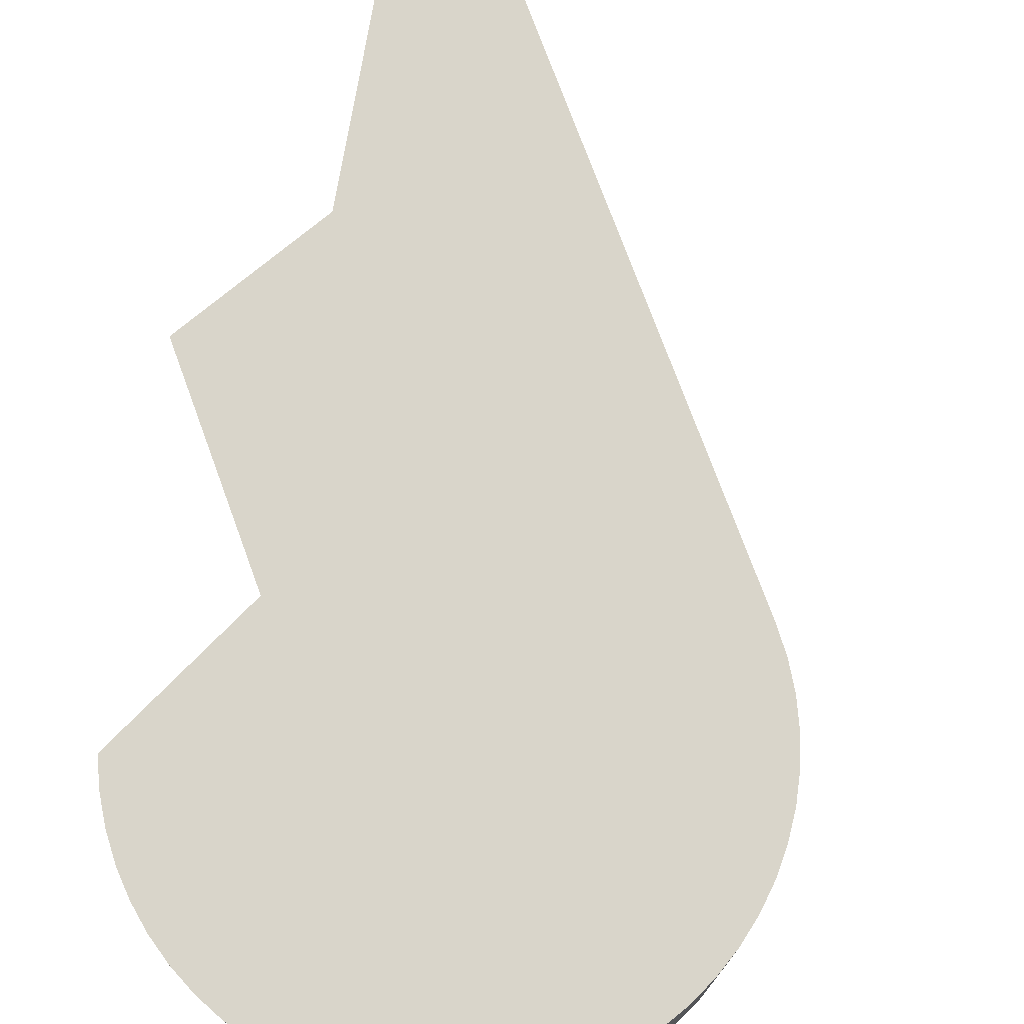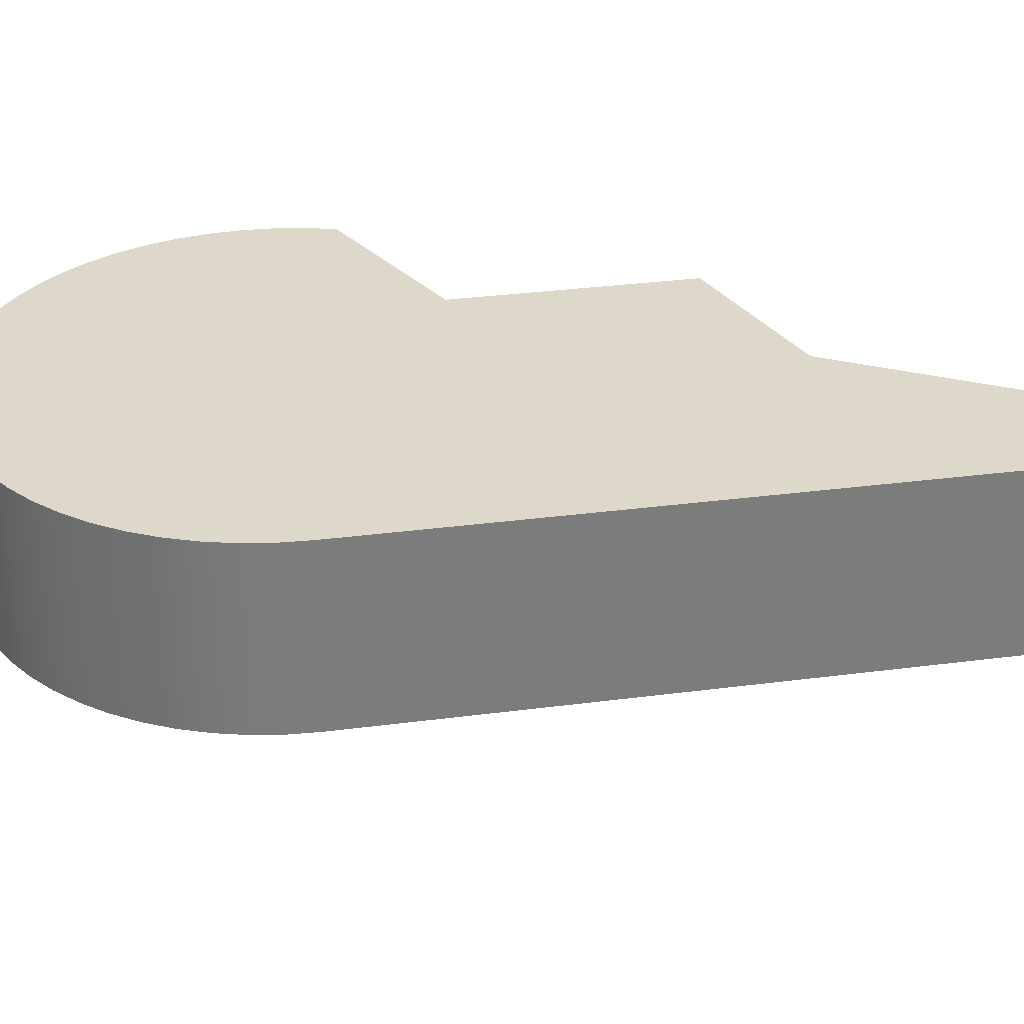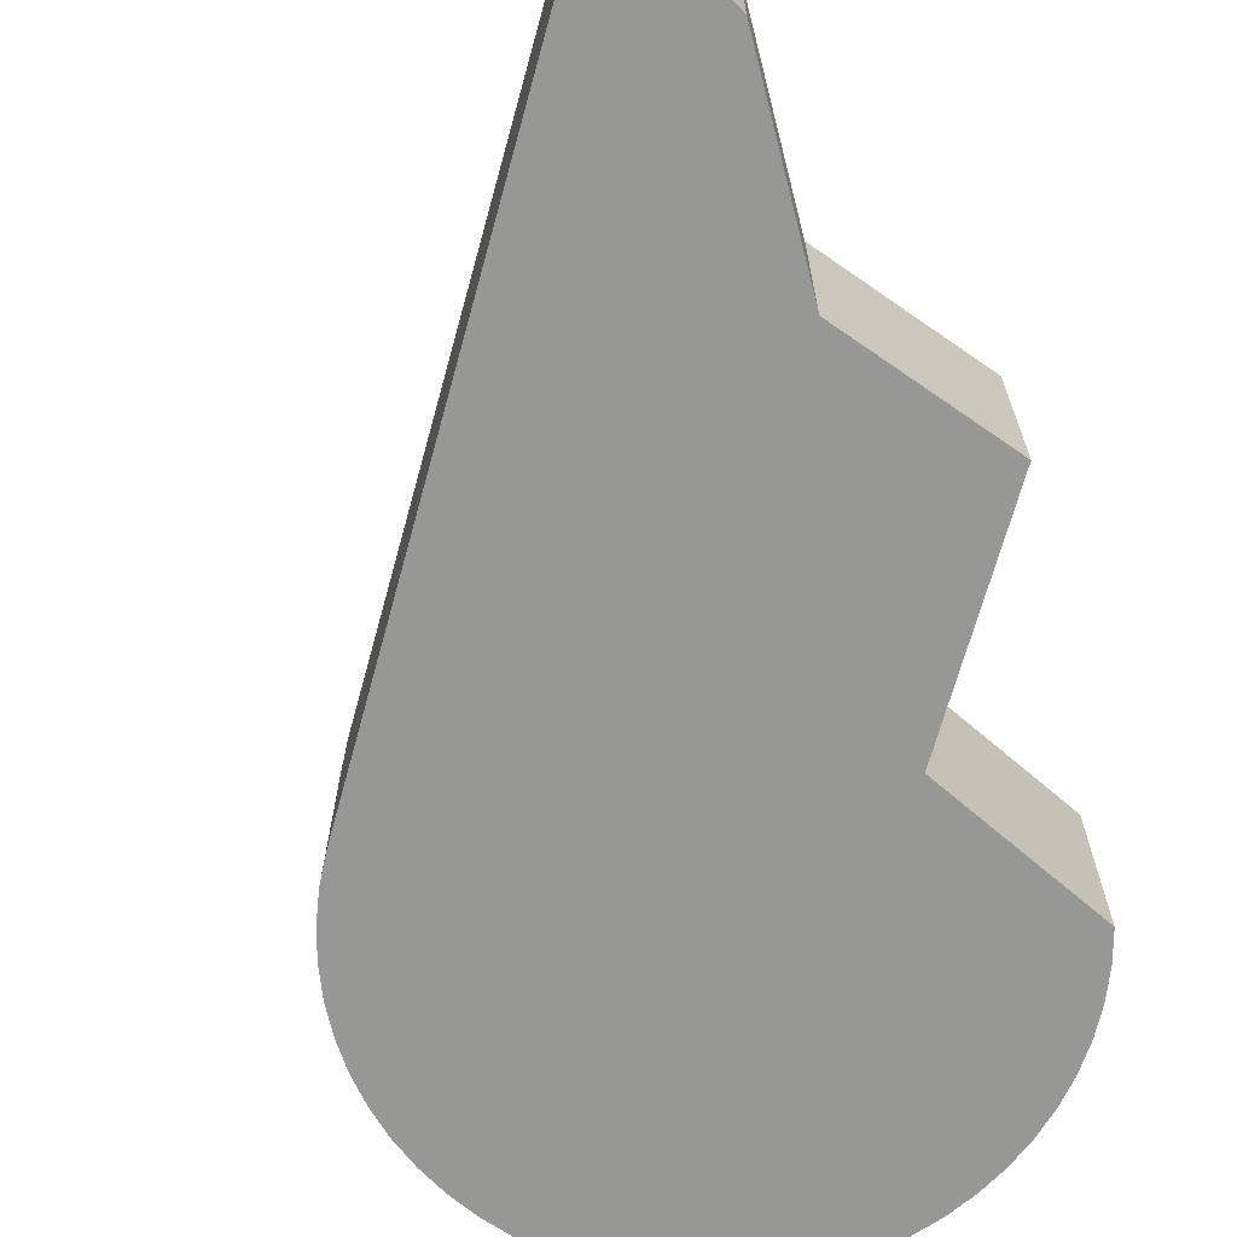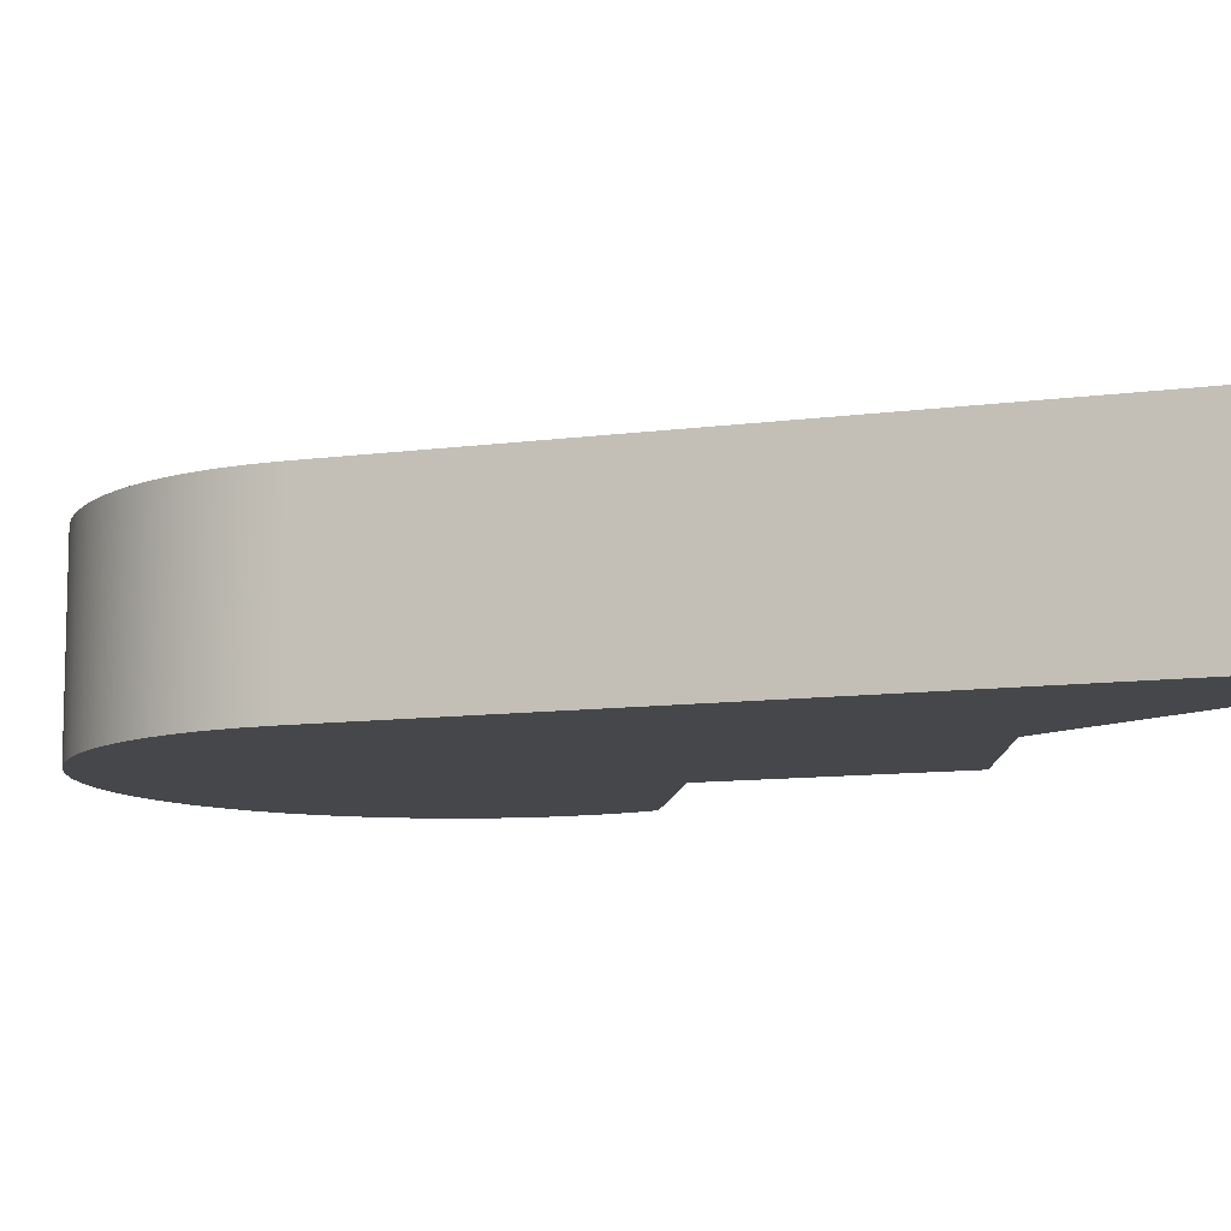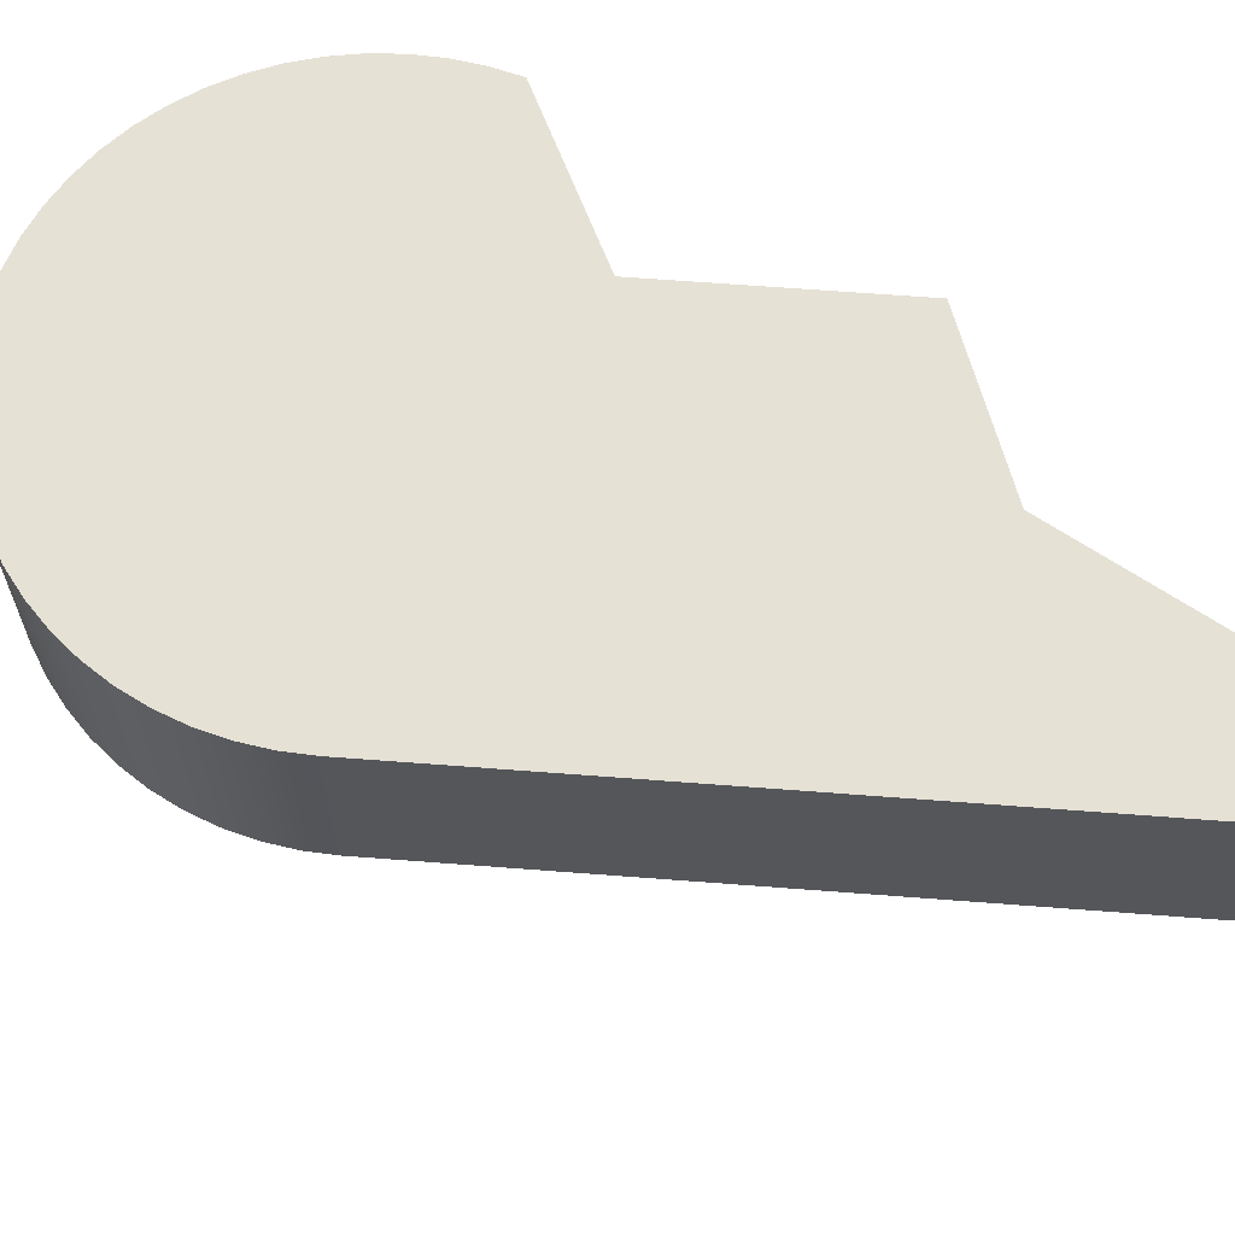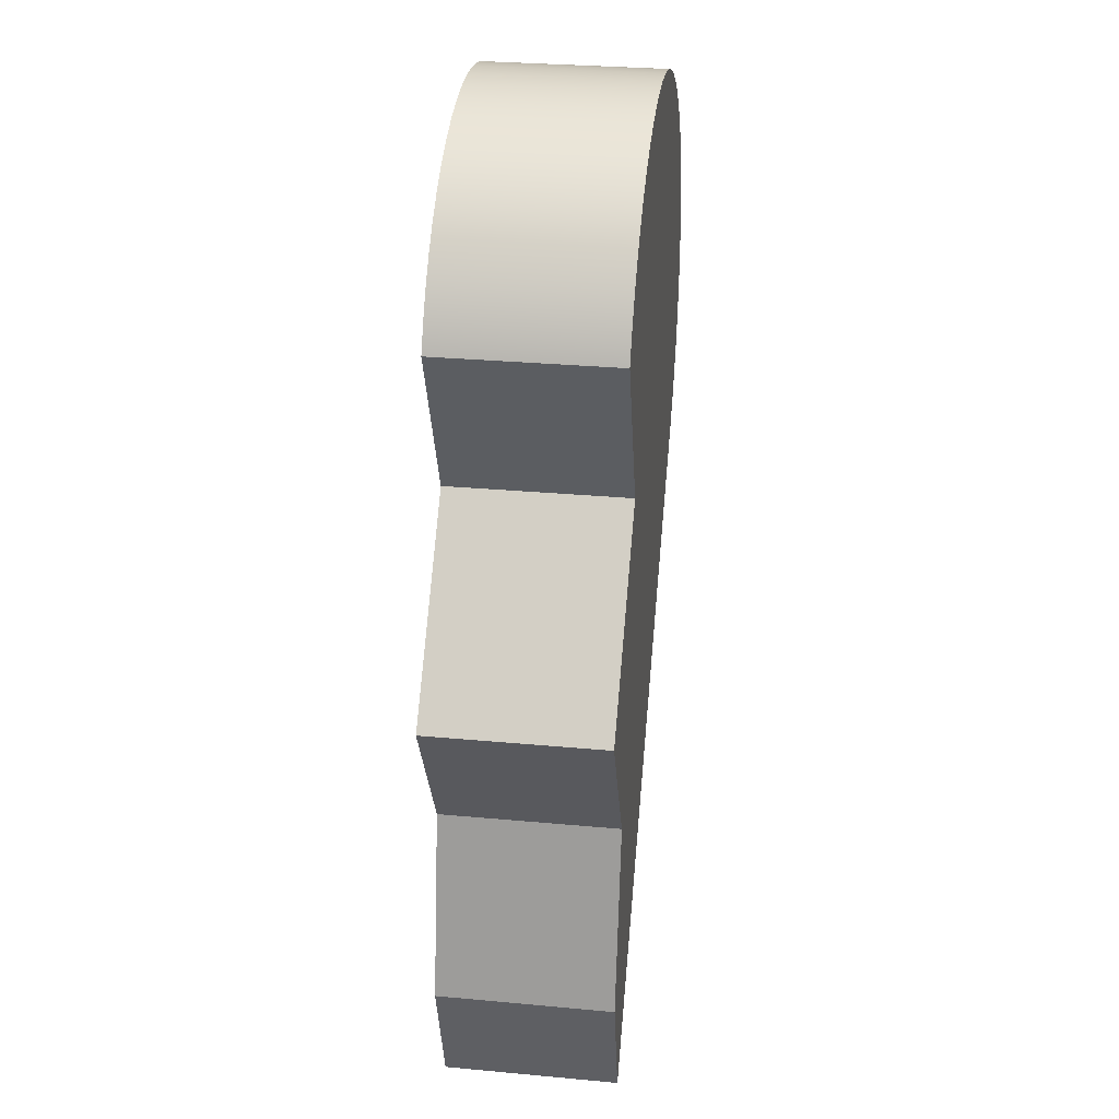
<metadata>
{"format":"obj","ext":"obj","renderer":"f3d","projection":"perspective","resolution":1024,"background":"white","views":[{"elev":74.7,"azim":21.2,"up":"+Y"},{"elev":31.6,"azim":120.8,"up":"+Y"},{"elev":-68.1,"azim":-154.0,"up":"+Y"},{"elev":-10.2,"azim":150.5,"up":"+Y"},{"elev":64.8,"azim":135.8,"up":"+Y"},{"elev":30.2,"azim":-82.4,"up":"+Z"}]}
</metadata>
<code>
g Part 2
v 0.02554 0 0.02902
v 0.02554 0.01 0.02902
v 0.02656 0.01 0.03031
v 0.02656 0 0.03031
v 0.02744 0.01 0.03171
v 0.02744 0 0.03171
v 0.02816 0.01 0.0332
v 0.02816 0 0.0332
v 0.02872 0.01 0.03476
v 0.02872 0 0.03476
v 0.02911 0.01 0.03636
v 0.02911 0 0.03636
v 0.02932 0.01 0.038
v 0.02932 0 0.038
v 0.02935 0.01 0.03965
v 0.02935 0 0.03965
v 0.0292 0.01 0.0413
v 0.0292 0 0.0413
v 0.02888 0.01 0.04292
v 0.02888 0 0.04292
v 0.02838 0.01 0.0445
v 0.02838 0 0.0445
v 0.02772 0.01 0.04601
v 0.02772 0 0.04601
v 0.0269 0.01 0.04744
v 0.0269 0 0.04744
v 0.02593 0.01 0.04878
v 0.02593 0 0.04878
v 0.02481 0.01 0.05
v 0.02481 0 0.05
v 0.02358 0.01 0.0511
v 0.02358 0 0.0511
v 0.02223 0.01 0.05206
v 0.02223 0 0.05206
v 0.02079 0.01 0.05286
v 0.02079 0 0.05286
v 0.01927 0.01 0.05351
v 0.01927 0 0.05351
v 0.01769 0.01 0.05399
v 0.01769 0 0.05399
v 0.01606 0.01 0.05429
v 0.01606 0 0.05429
v 0.01441 0.01 0.05442
v 0.01441 0 0.05442
v 0.01276 0.01 0.05437
v 0.01276 0 0.05437
v 0.01113 0.01 0.05414
v 0.01113 0 0.05414
v 0.009525 0.01 0.05373
v 0.009525 0 0.05373
v 0.007975 0.01 0.05316
v 0.007975 0 0.05316
v 0.006497 0.01 0.05242
v 0.006497 0 0.05242
v 0.005106 0.01 0.05153
v 0.005106 0 0.05153
v 0.003821 0.01 0.05049
v 0.003821 0 0.05049
v 0.002654 0.01 0.04932
v 0.002654 0 0.04932
v 0.001621 0.01 0.04803
v 0.001621 0 0.04803
v 0.0007328 0.01 0.04664
v 0.0007328 0 0.04664
v 8.24e-18 0.01 0.04516
v 8.24e-18 0 0.04516
v 0.003902 0.01 0.03607
v 0.003902 0 0.03607
v -0.004605 0.01 0.0264
v -0.004605 0 0.0264
v 7.156e-18 0.01 0.01812
v 7.156e-18 0 0.01812
v 7.589e-18 0.01 -5.638e-18
v -0.002231 0.01 0.007297
v -0.002231 0 0.007297
v 7.589e-18 0 -5.638e-18
o mesh0
f 1 2 3
f 4 3 5
f 6 5 7
f 8 7 9
f 10 9 11
f 12 11 13
f 14 13 15
f 16 15 17
f 18 17 19
f 20 19 21
f 22 21 23
f 24 23 25
f 26 25 27
f 28 27 29
f 30 29 31
f 32 31 33
f 34 33 35
f 36 35 37
f 38 37 39
f 40 39 41
f 42 41 43
f 44 43 45
f 46 45 47
f 48 47 49
f 50 49 51
f 52 51 53
f 54 53 55
f 56 55 57
f 58 57 59
f 60 59 61
f 62 61 63
f 64 63 65
f 65 66 64
f 63 64 62
f 61 62 60
f 59 60 58
f 57 58 56
f 55 56 54
f 53 54 52
f 51 52 50
f 49 50 48
f 47 48 46
f 45 46 44
f 43 44 42
f 41 42 40
f 39 40 38
f 37 38 36
f 35 36 34
f 33 34 32
f 31 32 30
f 29 30 28
f 27 28 26
f 25 26 24
f 23 24 22
f 21 22 20
f 19 20 18
f 17 18 16
f 15 16 14
f 13 14 12
f 11 12 10
f 9 10 8
f 7 8 6
f 5 6 4
f 3 4 1
o mesh1
f 67 68 66
f 66 65 67
o mesh2
f 69 70 68
f 68 67 69
o mesh3
f 71 72 70
f 70 69 71
o mesh4
f 5 53 51
f 5 45 43
f 51 49 5
f 15 21 19
f 15 25 23
f 15 29 27
f 15 33 31
f 5 47 45
f 5 55 53
f 37 15 13
f 23 21 15
f 31 29 15
f 5 41 39
f 49 47 5
f 37 9 7
f 13 11 37
f 27 25 15
f 15 37 35
f 43 41 5
f 5 59 57
f 11 9 37
f 35 33 15
f 57 55 5
f 5 63 61
f 71 69 67
f 19 17 15
f 61 59 5
f 67 3 2
f 39 37 5
f 5 67 65
f 67 5 3
f 2 73 74
f 65 63 5
f 74 71 2
f 67 2 71
f 7 5 37
o mesh5
f 6 50 52
f 6 48 50
f 52 54 6
f 6 46 48
f 6 42 44
f 16 30 32
f 16 26 28
f 16 22 24
f 16 18 20
f 44 46 6
f 6 38 40
f 28 30 16
f 20 22 16
f 38 12 14
f 6 56 58
f 40 42 6
f 16 34 36
f 24 26 16
f 38 10 12
f 38 6 8
f 72 1 68
f 6 60 62
f 54 56 6
f 32 34 16
f 8 10 38
f 68 70 72
f 58 60 6
f 14 16 38
f 1 72 75
f 1 4 68
f 6 64 66
f 36 38 16
f 4 6 68
f 62 64 6
f 66 68 6
f 75 76 1
o mesh6
f 74 75 72
f 72 71 74
o mesh7
f 73 76 75
f 75 74 73
o mesh8
f 2 1 76
f 76 73 2

</code>
